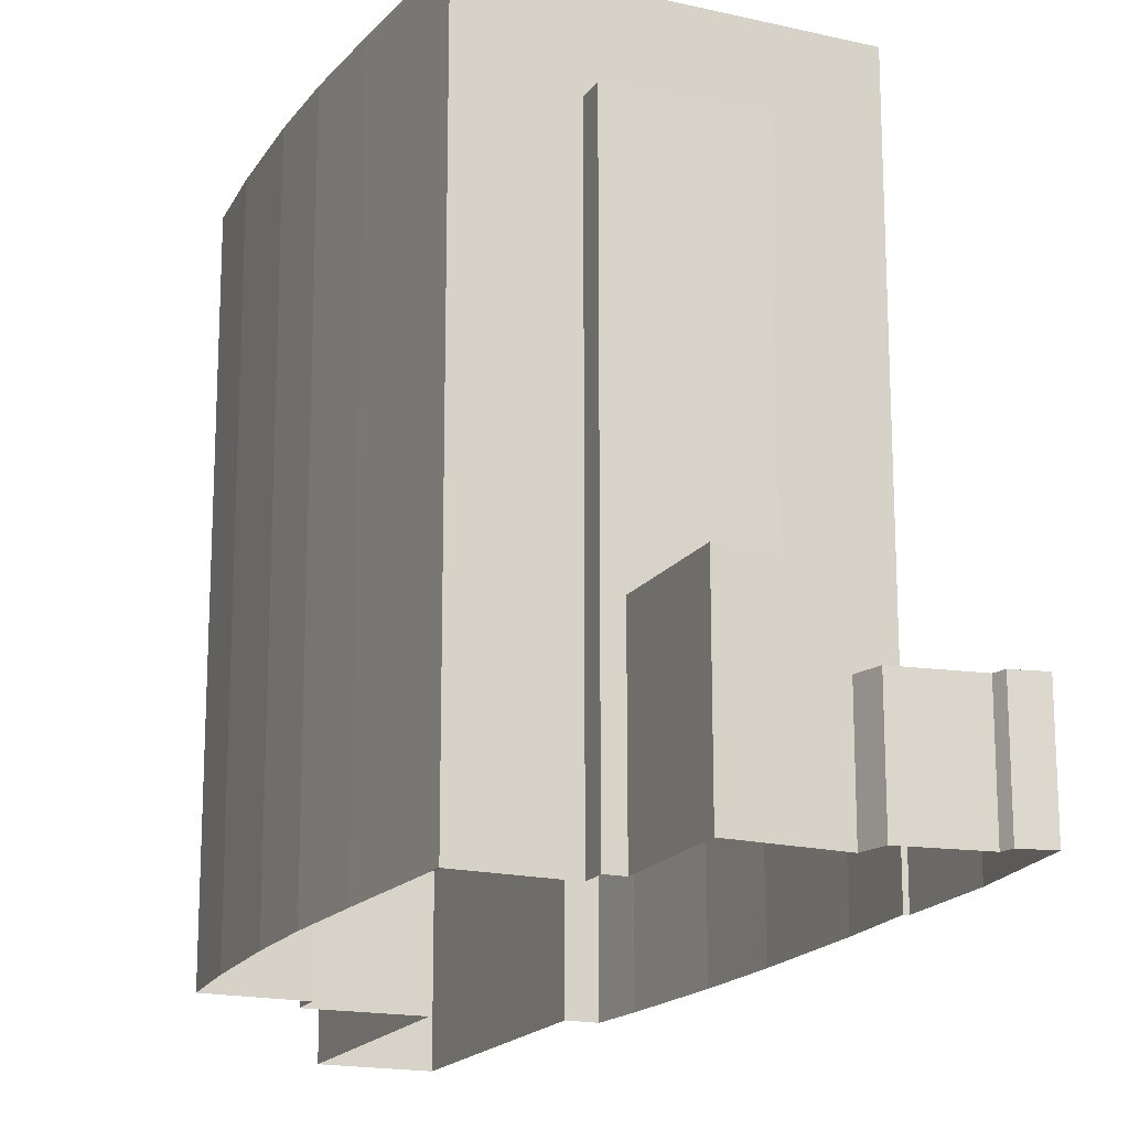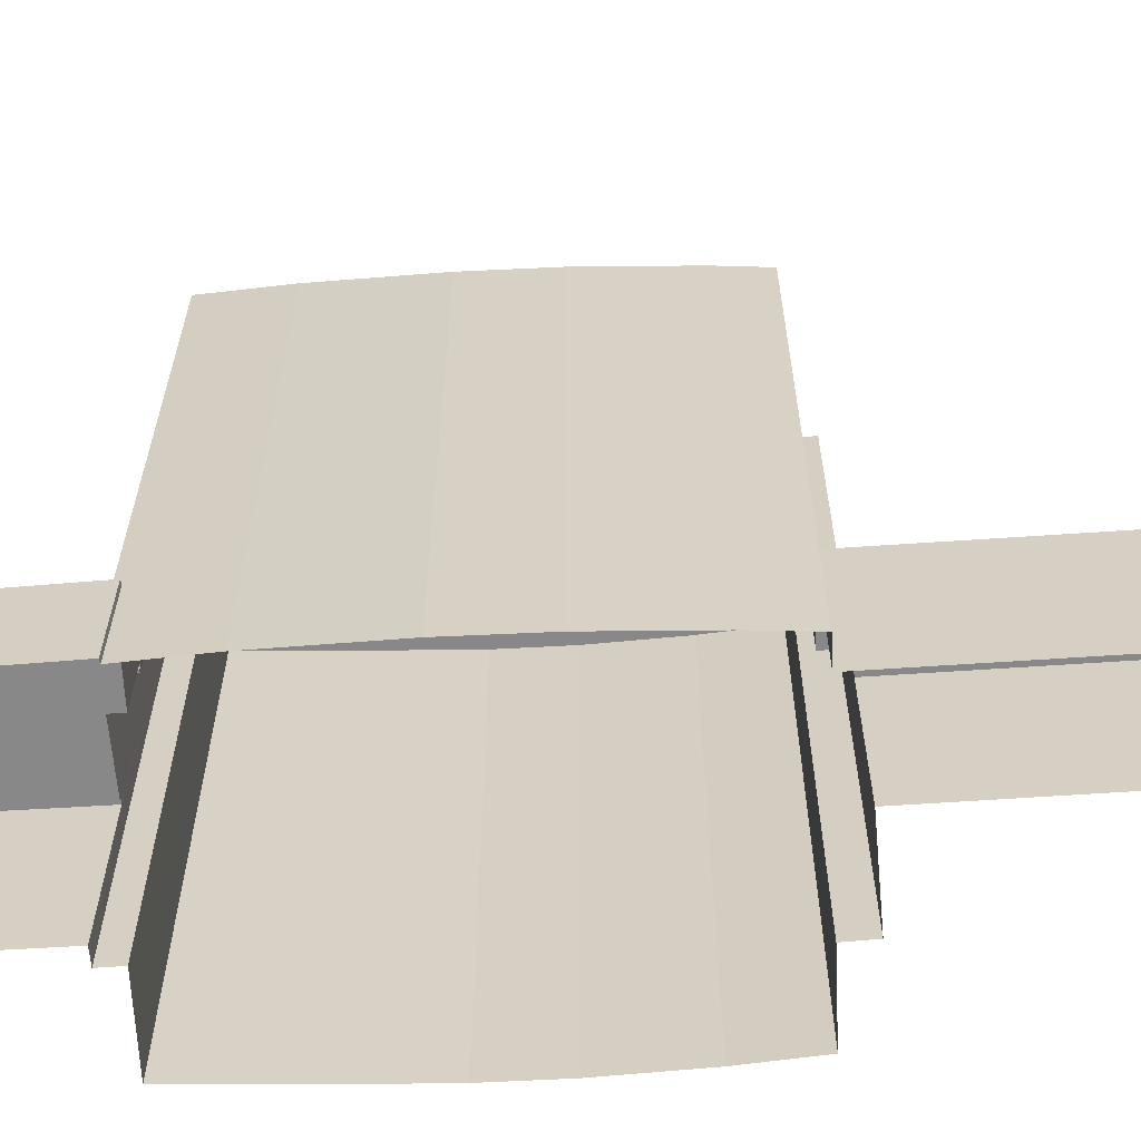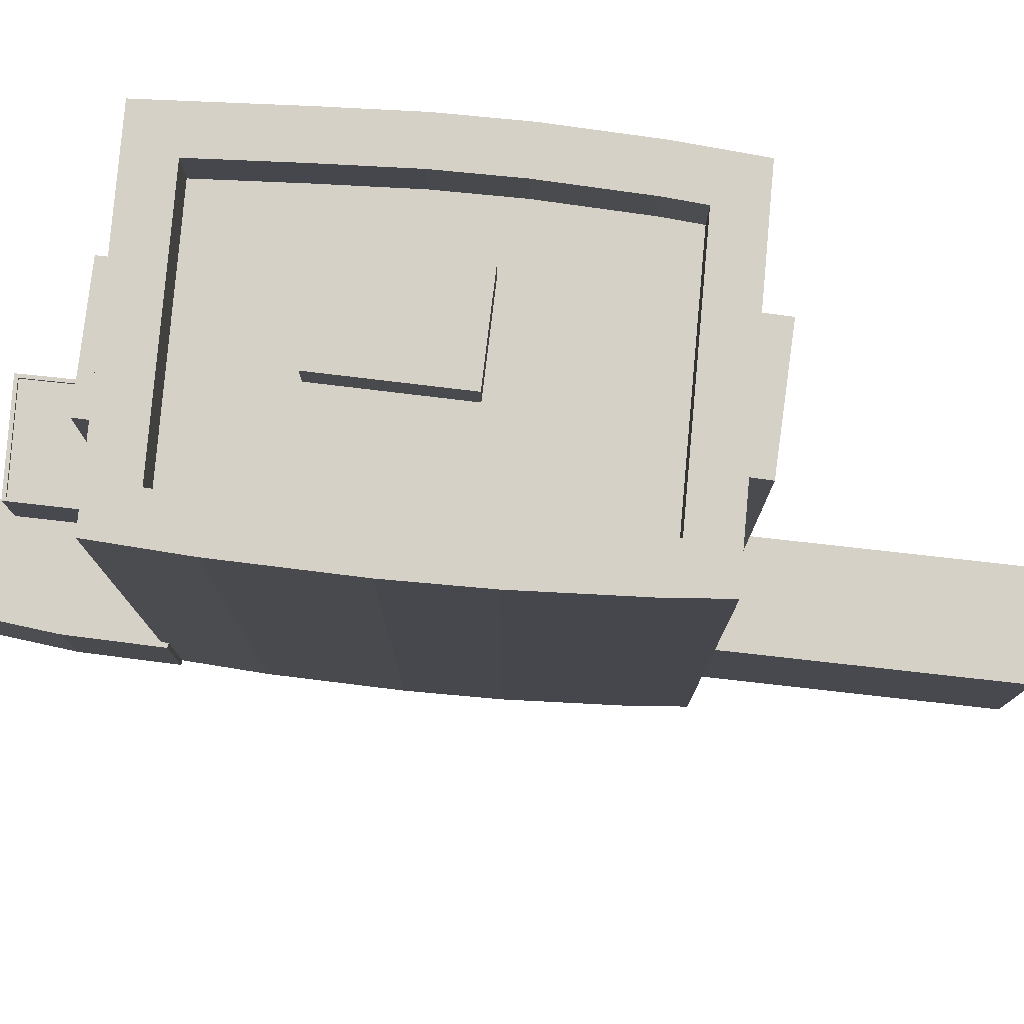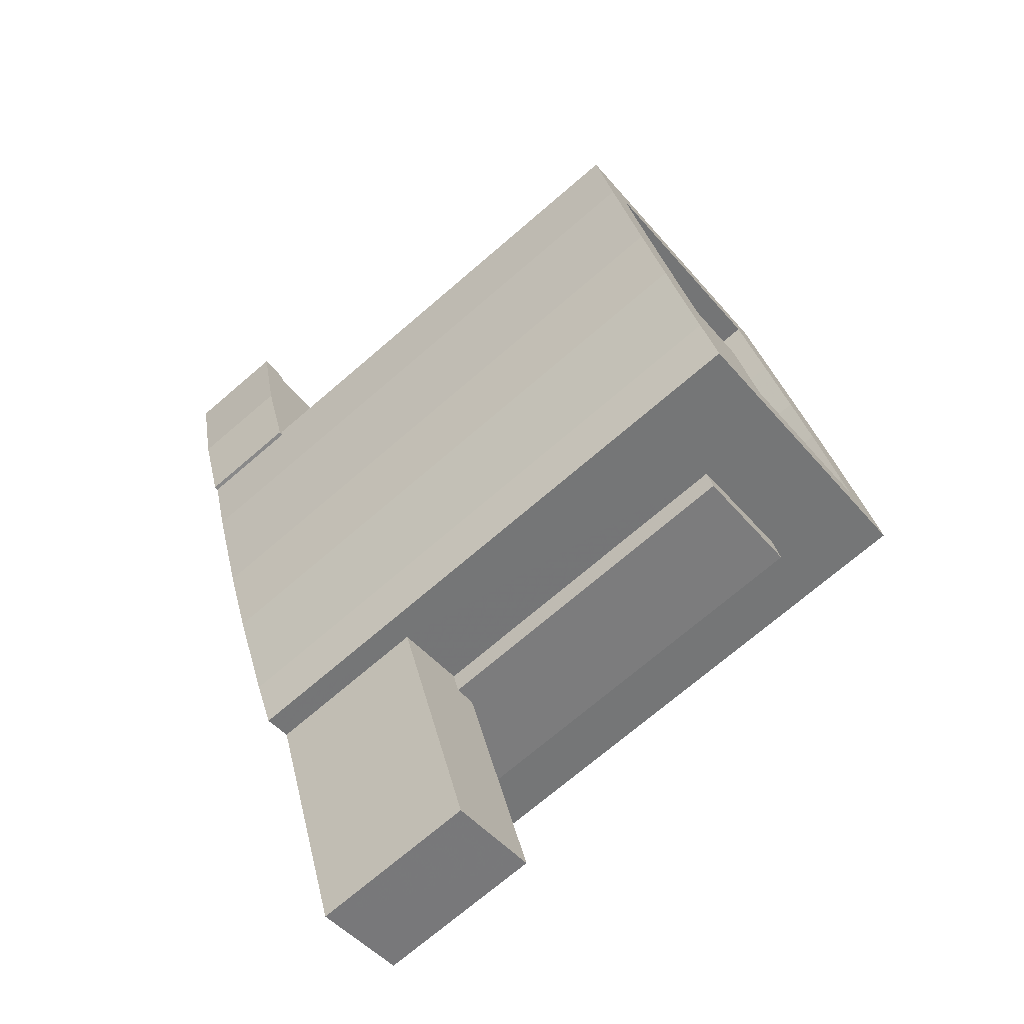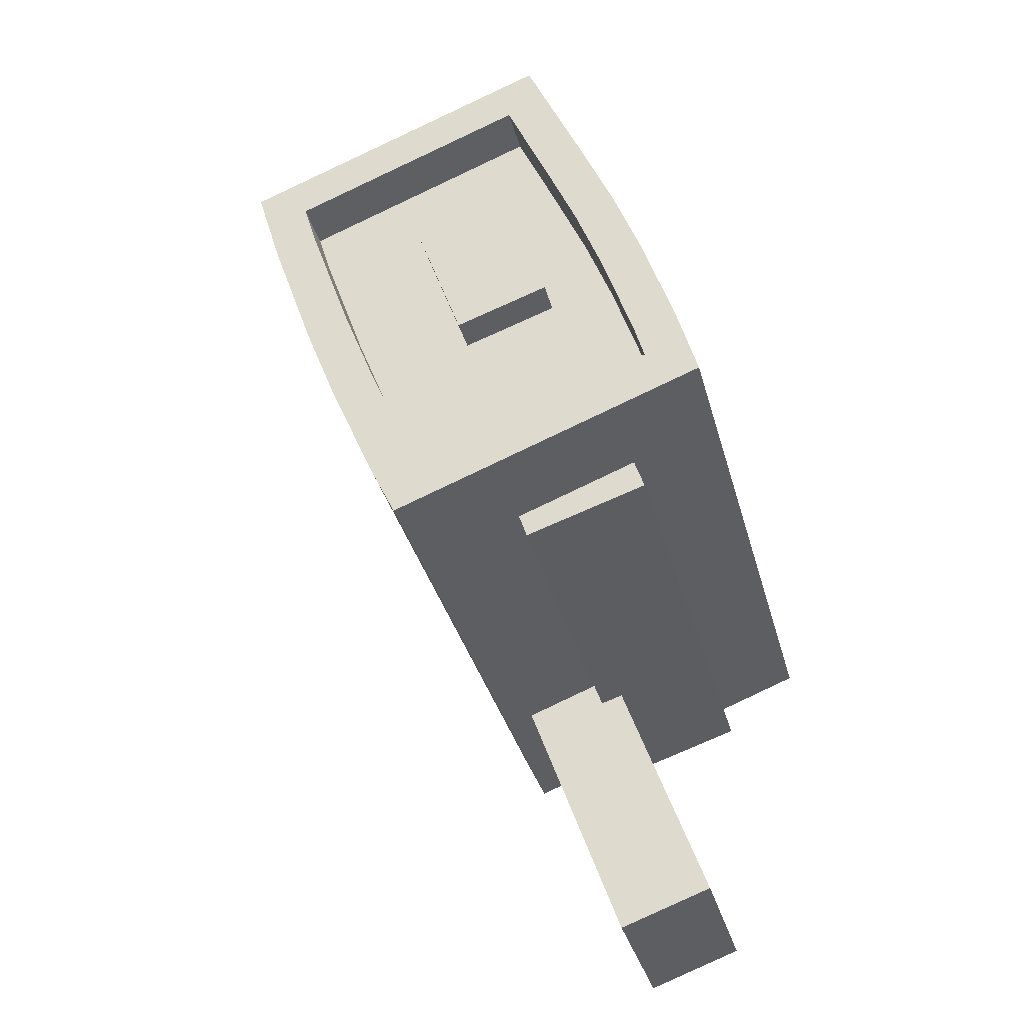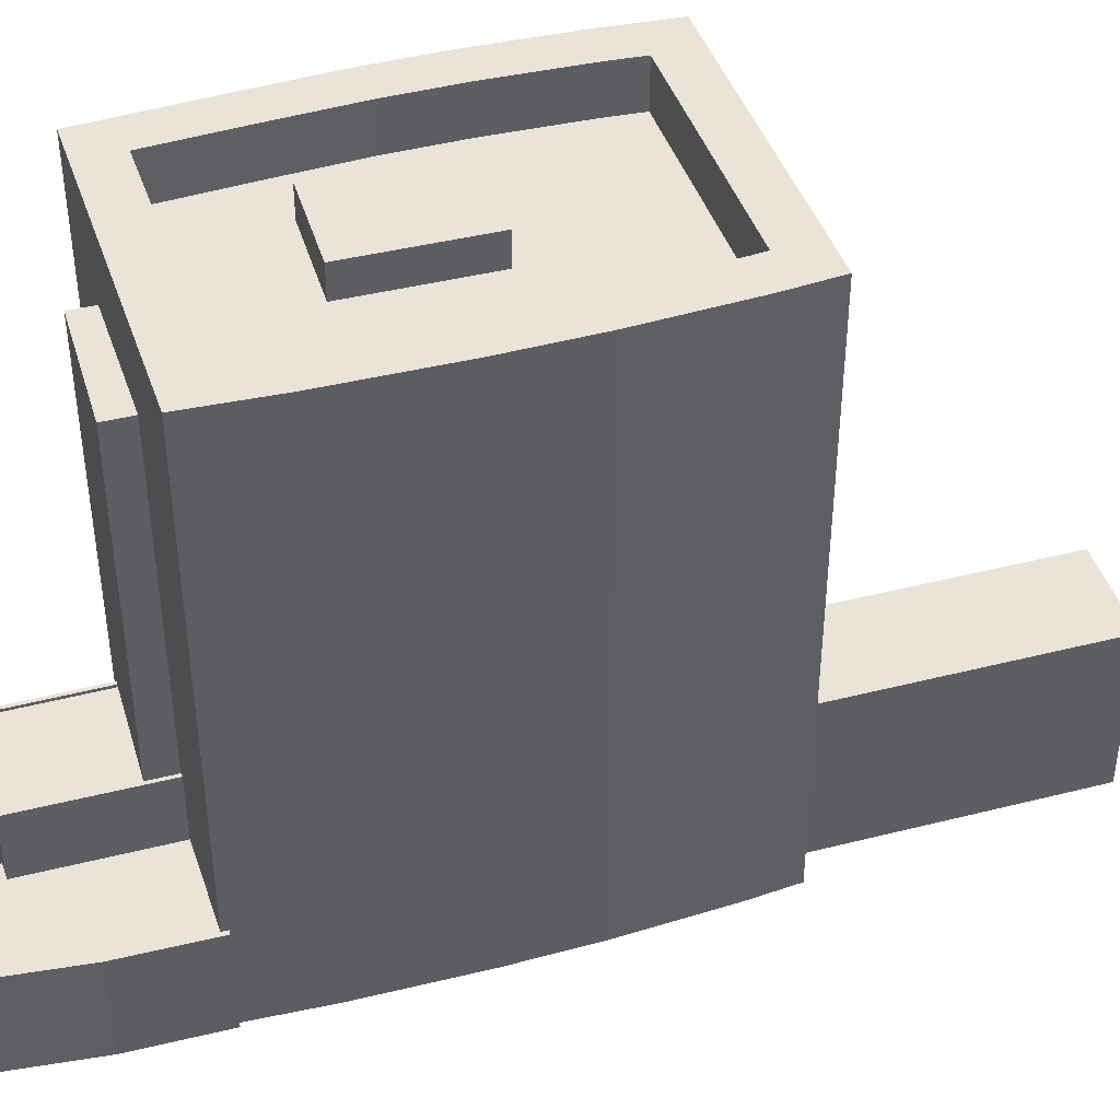
<metadata>
{"format":"obj","ext":"obj","renderer":"f3d","projection":"perspective","resolution":1024,"background":"white","views":[{"elev":-17.6,"azim":176.4,"up":"+Z"},{"elev":-62.7,"azim":-66.3,"up":"+Z"},{"elev":79.1,"azim":-63.9,"up":"+Z"},{"elev":-72.5,"azim":-49.4,"up":"+Y"},{"elev":-34.6,"azim":14.4,"up":"+Y"},{"elev":43.0,"azim":-87.1,"up":"+Z"}]}
</metadata>
<code>
v -8162 -3.778e+04 24.87
v -8164 -3.777e+04 16.06
v -8162 -3.778e+04 16.05
v -8164 -3.777e+04 24.88
v -8162 -3.777e+04 24.88
v -8162 -3.777e+04 16.06
v -8162 -3.777e+04 24.88
v -8162 -3.777e+04 16.06
v -8156 -3.777e+04 24.87
v -8156 -3.777e+04 16.05
v -8155 -3.778e+04 24.87
v -8155 -3.778e+04 16.05
v -8159 -3.779e+04 24.87
v -8160 -3.779e+04 24.87
v -8160 -3.779e+04 16.05
v -8159 -3.779e+04 16.05
v -8156 -3.778e+04 24.87
v -8156 -3.778e+04 30.54
v -8148 -3.777e+04 16.05
v -8148 -3.777e+04 30.54
v -8144 -3.778e+04 30.54
v -8144 -3.778e+04 16.05
v -8152 -3.779e+04 30.54
v -8152 -3.779e+04 24.87
v -8148 -3.777e+04 30.54
v -8156 -3.778e+04 30.29
v -8148 -3.777e+04 30.29
v -8156 -3.778e+04 30.54
v -8145 -3.778e+04 30.54
v -8145 -3.778e+04 30.29
v -8152 -3.779e+04 30.54
v -8152 -3.779e+04 30.29
v -8143 -3.778e+04 16.05
v -8143 -3.778e+04 58.9
v -8153 -3.778e+04 58.9
v -8153 -3.778e+04 30.29
v -8142 -3.778e+04 58.9
v -8142 -3.778e+04 16.04
v -8152 -3.779e+04 30.29
v -8152 -3.779e+04 58.9
v -8160 -3.779e+04 65.77
v -8157 -3.78e+04 65.77
v -8158 -3.78e+04 16.05
v -8160 -3.779e+04 24.87
v -8144 -3.782e+04 16.04
v -8144 -3.782e+04 29.96
v -8146 -3.783e+04 16.04
v -8146 -3.783e+04 65.76
v -8138 -3.782e+04 58.2
v -8122 -3.782e+04 65.75
v -8122 -3.782e+04 16.03
v -8128 -3.782e+04 58.19
v -8128 -3.782e+04 16.03
v -8138 -3.782e+04 29.95
v -8131 -3.779e+04 65.76
v -8131 -3.779e+04 16.04
v -8135 -3.778e+04 16.04
v -8135 -3.778e+04 65.76
v -8128 -3.78e+04 65.76
v -8128 -3.78e+04 16.04
v -8126 -3.78e+04 65.75
v -8126 -3.78e+04 16.03
v -8123 -3.781e+04 65.75
v -8123 -3.781e+04 16.03
v -8148 -3.782e+04 16.04
v -8148 -3.782e+04 65.76
v -8152 -3.781e+04 16.05
v -8152 -3.781e+04 65.77
v -8154 -3.781e+04 16.05
v -8154 -3.781e+04 65.77
v -8137 -3.778e+04 61.76
v -8137 -3.778e+04 65.76
v -8140 -3.779e+04 61.76
v -8155 -3.779e+04 65.77
v -8155 -3.779e+04 61.77
v -8134 -3.779e+04 65.76
v -8134 -3.779e+04 61.76
v -8131 -3.78e+04 65.76
v -8131 -3.78e+04 61.76
v -8129 -3.78e+04 65.76
v -8129 -3.78e+04 61.76
v -8127 -3.781e+04 65.75
v -8127 -3.781e+04 61.75
v -8126 -3.781e+04 65.75
v -8126 -3.781e+04 61.75
v -8144 -3.782e+04 61.76
v -8144 -3.782e+04 65.76
v -8130 -3.782e+04 61.76
v -8145 -3.782e+04 61.76
v -8145 -3.782e+04 65.76
v -8148 -3.781e+04 61.77
v -8148 -3.781e+04 65.77
v -8151 -3.78e+04 61.77
v -8151 -3.78e+04 65.77
v -8154 -3.78e+04 61.77
v -8154 -3.78e+04 65.77
v -8128 -3.782e+04 58.19
v -8128 -3.782e+04 16.03
v -8137 -3.782e+04 58.2
v -8135 -3.782e+04 29.95
v -8137 -3.782e+04 29.95
v -8135 -3.782e+04 16.04
v -8128 -3.784e+04 29.95
v -8136 -3.785e+04 16.04
v -8128 -3.784e+04 16.03
v -8136 -3.785e+04 29.95
v -8141 -3.781e+04 61.76
v -8134 -3.78e+04 64.5
v -8141 -3.781e+04 64.51
v -8134 -3.78e+04 61.76
v -8145 -3.78e+04 61.76
v -8145 -3.78e+04 64.51
v -8138 -3.779e+04 64.51
v -8138 -3.779e+04 61.76
f 69 60 67
f 65 67 102
f 45 47 65
f 38 69 43
f 16 15 3
f 22 43 16
f 2 8 3
f 104 45 102
f 105 104 102
f 2 6 8
f 51 53 64
f 98 102 53
f 62 64 53
f 8 10 12
f 19 22 12
f 57 56 38
f 60 62 67
f 33 38 22
f 56 60 69
f 102 67 53
f 45 65 102
f 38 43 22
f 38 56 69
f 12 16 3
f 22 16 12
f 8 12 3
f 67 62 53
f 1 2 3
f 1 4 2
f 5 6 2
f 4 5 2
f 7 8 6
f 5 7 6
f 8 9 10
f 8 7 9
f 11 10 9
f 11 12 10
f 13 14 15
f 16 13 15
f 14 3 15
f 14 1 3
f 17 18 11
f 12 11 19
f 19 11 20
f 11 18 20
f 21 19 20
f 21 22 19
f 17 23 18
f 17 24 23
f 25 26 27
f 25 28 26
f 29 25 27
f 30 29 27
f 31 32 26
f 28 31 26
f 33 22 21
f 33 21 34
f 34 29 35
f 30 36 29
f 29 36 35
f 21 29 34
f 37 33 34
f 37 38 33
f 36 39 40
f 35 36 40
f 41 13 42
f 42 13 43
f 41 44 13
f 43 13 16
f 45 46 47
f 46 48 47
f 48 49 50
f 51 52 53
f 50 52 51
f 54 49 46
f 49 52 50
f 49 48 46
f 55 56 57
f 58 55 57
f 59 60 56
f 55 59 56
f 61 62 60
f 59 61 60
f 63 64 62
f 61 63 62
f 50 51 64
f 63 50 64
f 48 65 47
f 48 66 65
f 66 67 65
f 66 68 67
f 68 69 67
f 68 70 69
f 70 43 69
f 70 42 43
f 24 44 23
f 38 37 57
f 44 41 40
f 57 37 58
f 40 41 58
f 39 32 31
f 39 31 40
f 37 40 58
f 31 23 40
f 23 44 40
f 71 72 73
f 73 74 75
f 73 72 74
f 76 71 77
f 76 72 71
f 78 77 79
f 78 76 77
f 80 79 81
f 80 78 79
f 82 81 83
f 82 80 81
f 84 83 85
f 84 82 83
f 86 87 88
f 88 84 85
f 88 87 84
f 87 86 89
f 90 87 89
f 90 89 91
f 92 90 91
f 92 91 93
f 94 92 93
f 94 93 95
f 96 94 95
f 96 95 75
f 74 96 75
f 53 97 98
f 53 52 97
f 99 100 97
f 97 100 98
f 99 101 100
f 98 100 102
f 54 99 49
f 54 101 99
f 103 104 105
f 103 106 104
f 106 45 104
f 106 46 45
f 102 103 105
f 102 100 103
f 107 108 109
f 107 110 108
f 111 109 112
f 111 107 109
f 111 112 113
f 114 111 113
f 114 113 108
f 110 114 108
f 11 9 17
f 24 17 1
f 7 5 4
f 17 9 7
f 44 24 1
f 14 13 44
f 7 4 1
f 14 44 1
f 17 7 1
f 23 31 28
f 28 18 23
f 18 25 20
f 21 25 29
f 20 25 21
f 18 28 25
f 32 36 26
f 27 26 30
f 32 39 36
f 26 36 30
f 37 34 35
f 40 37 35
f 72 58 41
f 74 72 41
f 71 73 77
f 79 77 114
f 110 81 79
f 77 73 114
f 110 83 81
f 110 79 114
f 88 85 83
f 88 83 110
f 88 89 86
f 89 107 91
f 88 110 107
f 75 111 73
f 91 107 93
f 73 111 114
f 95 111 75
f 95 93 111
f 93 107 111
f 89 88 107
f 72 55 58
f 72 76 55
f 78 59 55
f 76 78 55
f 80 61 59
f 78 80 59
f 80 63 61
f 80 82 63
f 84 50 63
f 82 84 63
f 87 48 50
f 84 87 50
f 87 66 48
f 87 90 66
f 92 68 66
f 90 92 66
f 92 70 68
f 92 94 70
f 96 42 70
f 94 96 70
f 74 41 42
f 96 74 42
f 49 99 97
f 52 49 97
f 54 46 101
f 100 101 103
f 103 101 106
f 101 46 106
f 113 109 108
f 113 112 109

</code>
